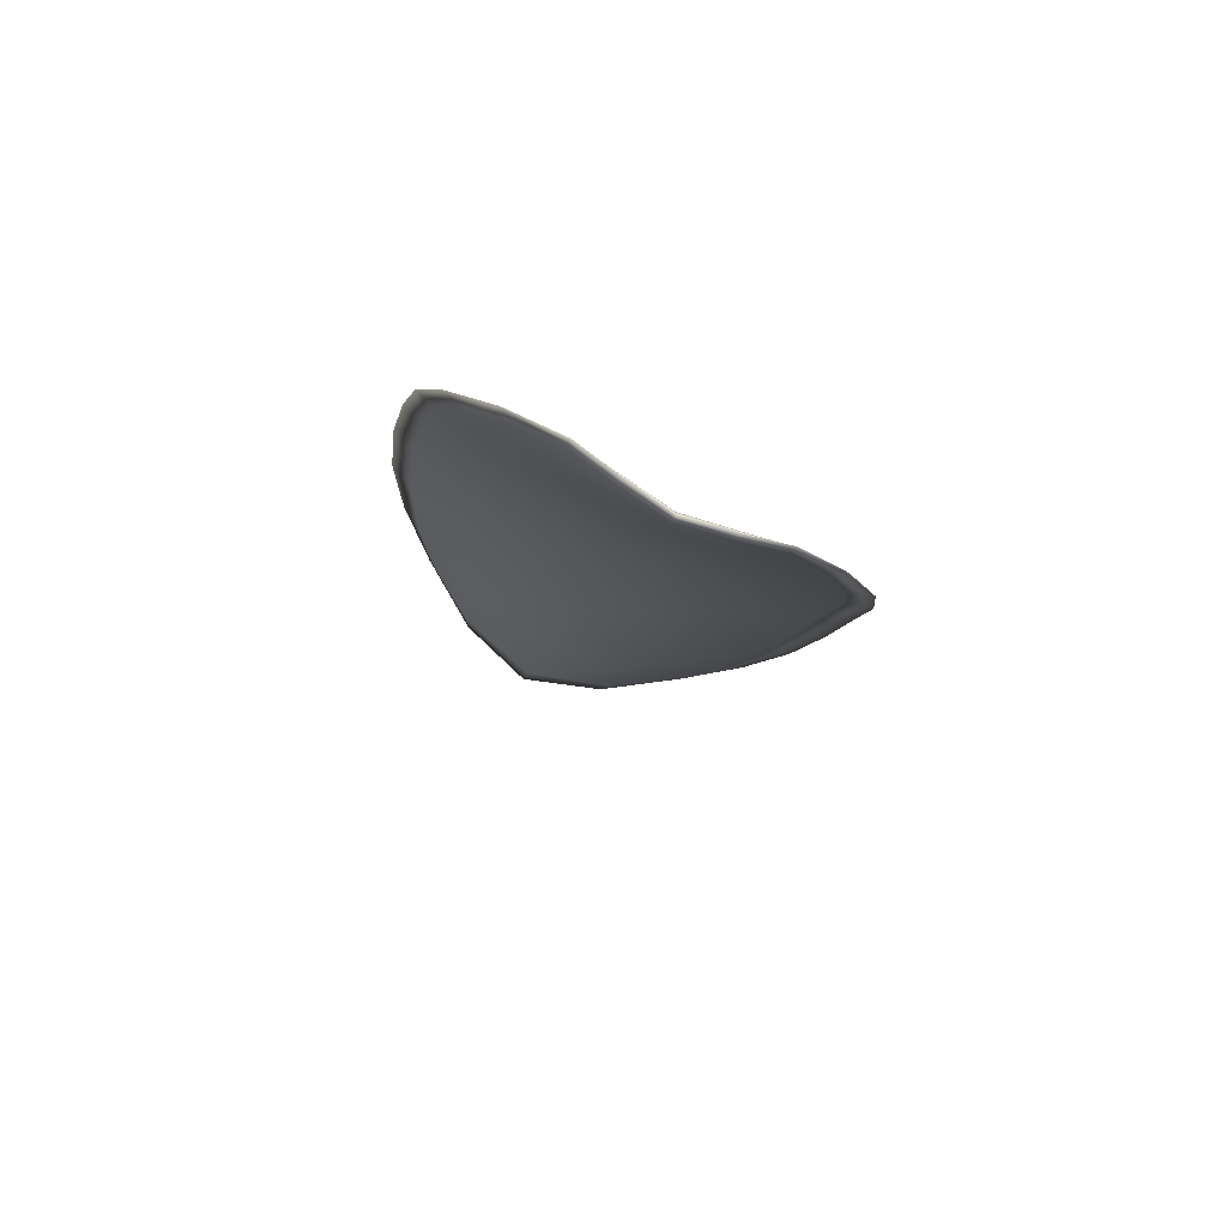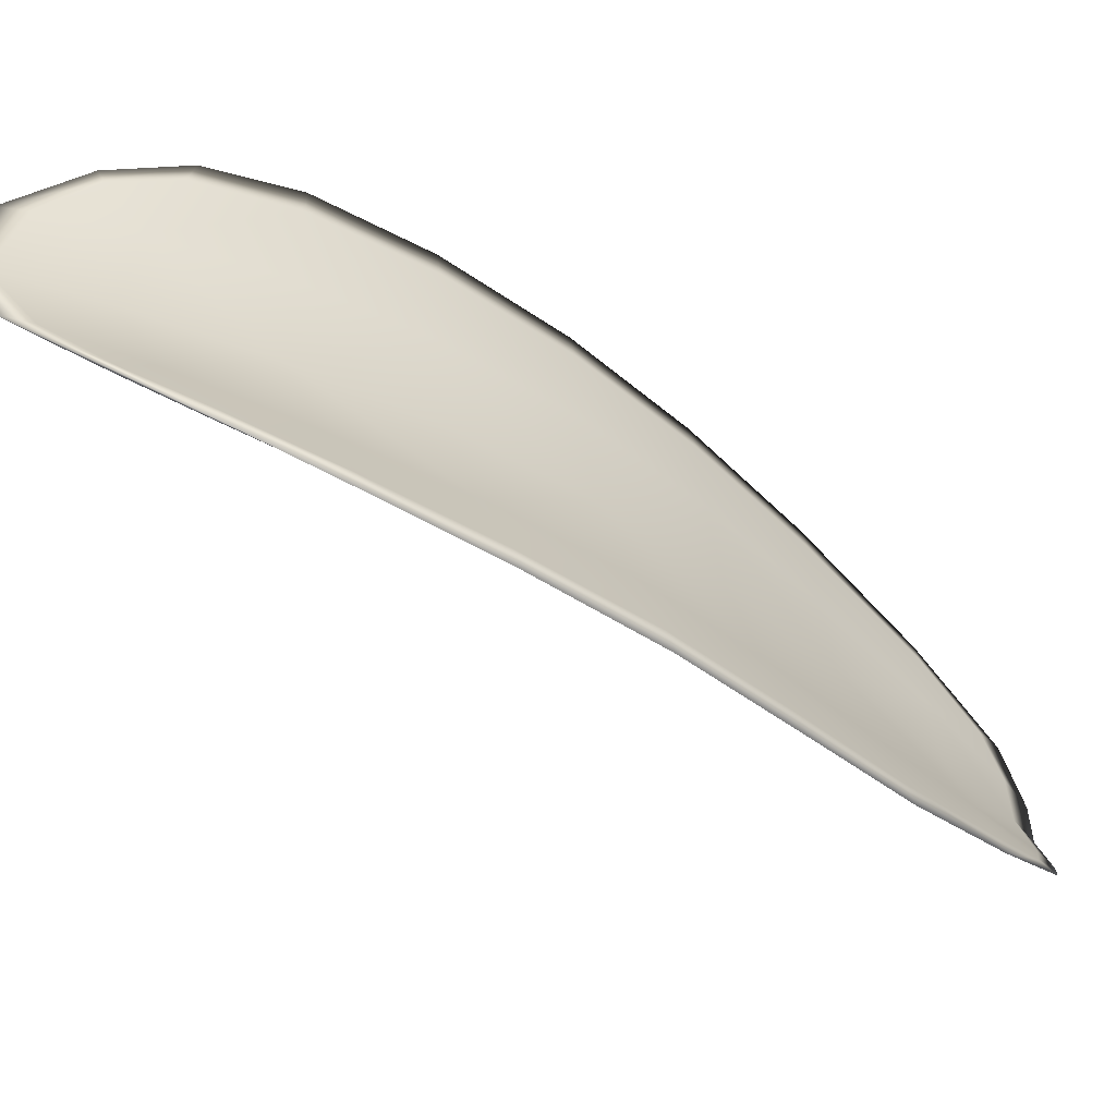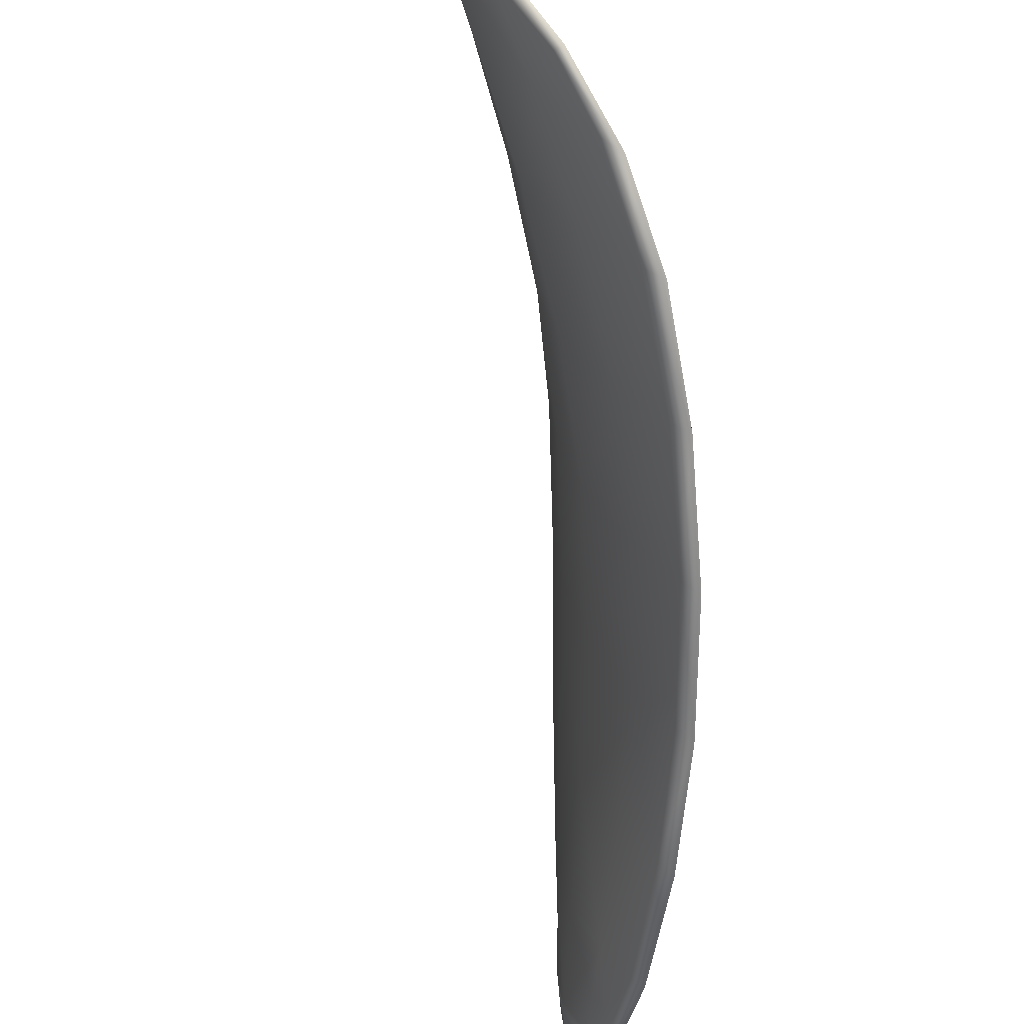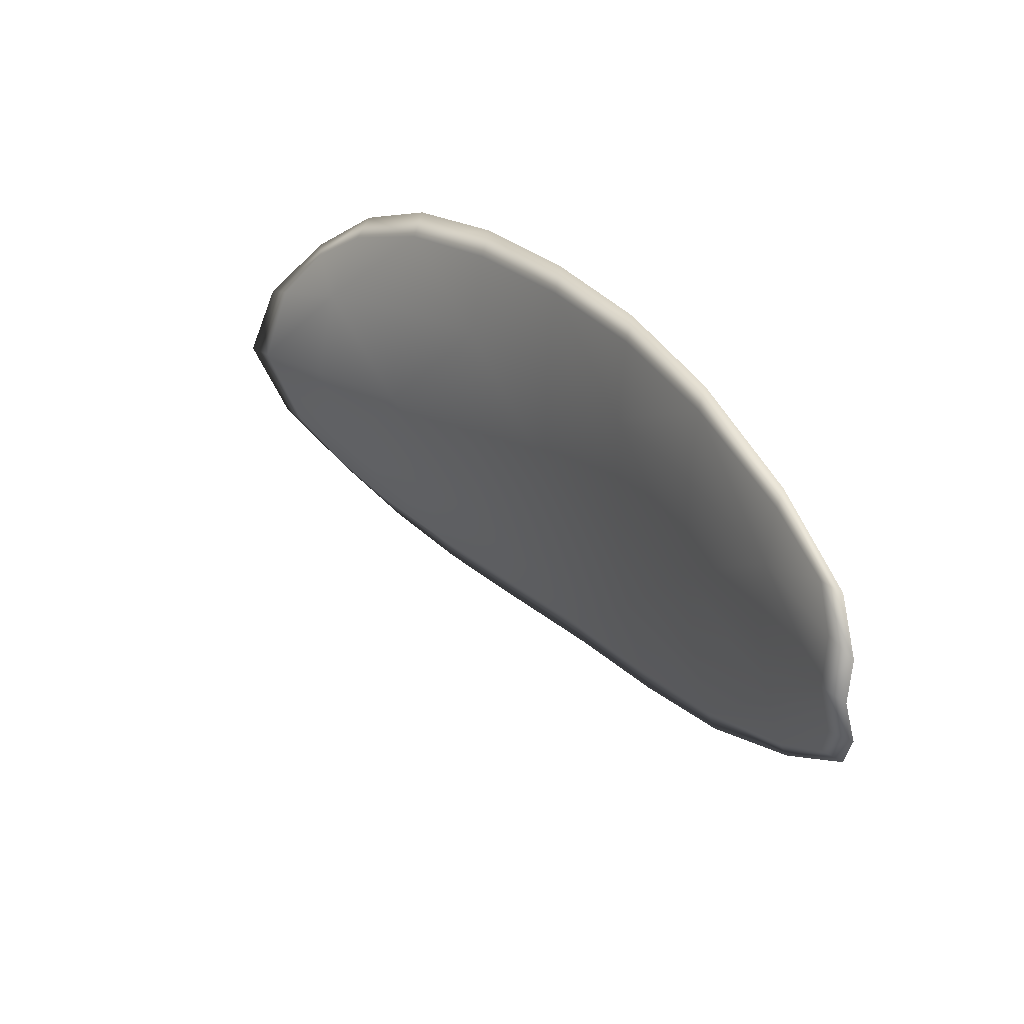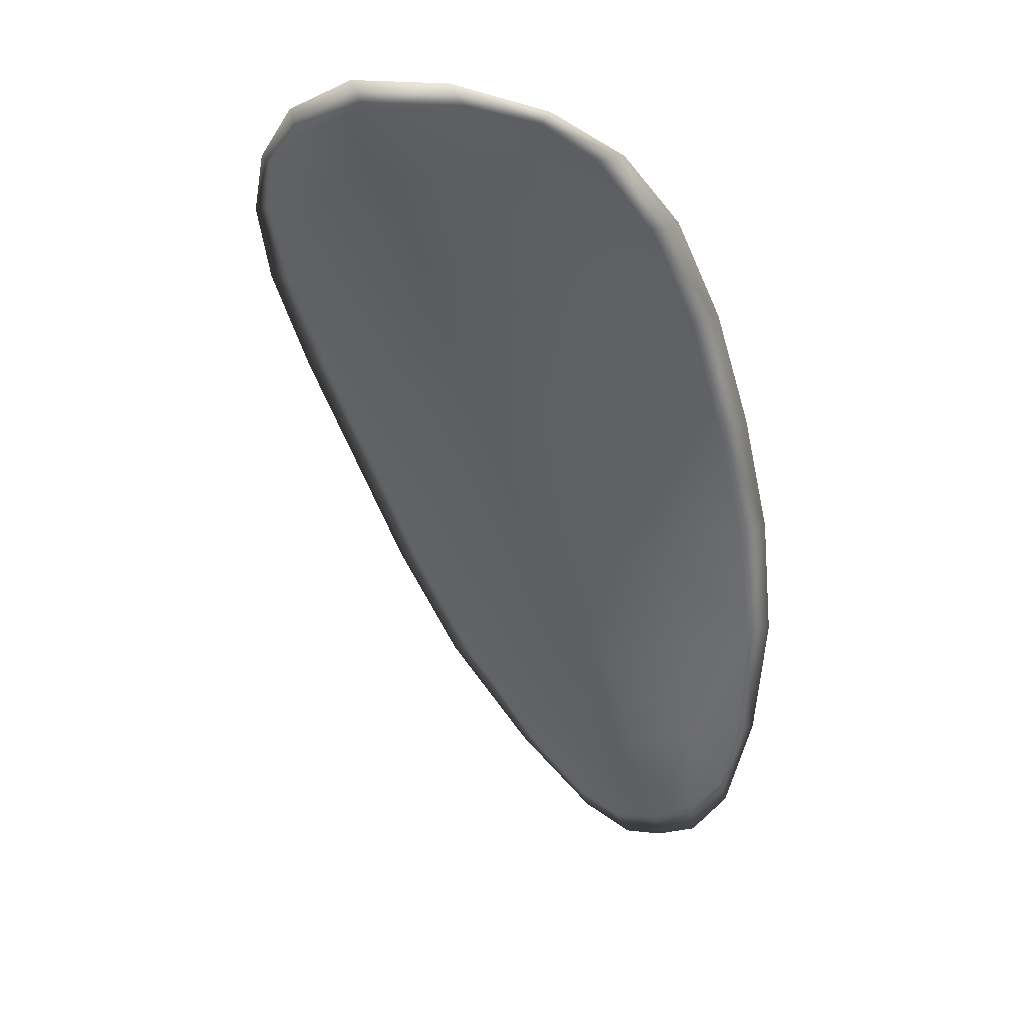
<metadata>
{"format":"obj","ext":"obj","renderer":"f3d","projection":"perspective","resolution":1024,"background":"white","views":[{"elev":-62.4,"azim":-102.0,"up":"+Y"},{"elev":-43.8,"azim":-163.9,"up":"+Z"},{"elev":-65.0,"azim":150.5,"up":"+Z"},{"elev":-55.1,"azim":-163.8,"up":"+Y"},{"elev":10.3,"azim":121.4,"up":"+Y"}]}
</metadata>
<code>
v -2.397 0.748 -1.191
v -2.397 0.7485 -1.194
v -2.399 0.7461 -1.193
v -2.399 0.7458 -1.191
v -2.399 0.7457 -1.188
v -2.397 0.7476 -1.189
v -2.396 0.7487 -1.19
v -2.395 0.7495 -1.192
v -2.395 0.7501 -1.194
v -2.398 0.7487 -1.196
v -2.399 0.7488 -1.197
v -2.401 0.7471 -1.198
v -2.4 0.7466 -1.196
v -2.396 0.7501 -1.196
v -2.398 0.7497 -1.197
v -2.406 0.7381 -1.196
v -2.407 0.7385 -1.198
v -2.409 0.7353 -1.197
v -2.408 0.7349 -1.196
v -2.407 0.7345 -1.193
v -2.406 0.7377 -1.193
v -2.404 0.7407 -1.193
v -2.405 0.7412 -1.196
v -2.405 0.7416 -1.198
v -2.405 0.7374 -1.191
v -2.407 0.7342 -1.191
v -2.407 0.7341 -1.189
v -2.405 0.7372 -1.188
v -2.403 0.7402 -1.188
v -2.403 0.7404 -1.19
v -2.401 0.7433 -1.19
v -2.402 0.7435 -1.193
v -2.401 0.7432 -1.188
v -2.402 0.7441 -1.196
v -2.403 0.7446 -1.198
v -2.409 0.7316 -1.195
v -2.41 0.7319 -1.196
v -2.411 0.7299 -1.196
v -2.41 0.7291 -1.195
v -2.41 0.7288 -1.194
v -2.409 0.7313 -1.193
v -2.409 0.7311 -1.192
v -2.41 0.7287 -1.192
v -2.41 0.7293 -1.191
v -2.409 0.731 -1.19
v -2.397 0.7478 -1.191
v -2.397 0.7483 -1.194
v -2.395 0.7499 -1.194
v -2.395 0.7493 -1.192
v -2.396 0.7486 -1.19
v -2.397 0.7475 -1.189
v -2.399 0.7456 -1.188
v -2.399 0.7457 -1.191
v -2.399 0.746 -1.193
v -2.398 0.7485 -1.196
v -2.399 0.7487 -1.198
v -2.398 0.7496 -1.197
v -2.396 0.7499 -1.196
v -2.4 0.7465 -1.196
v -2.401 0.7469 -1.198
v -2.406 0.738 -1.196
v -2.407 0.7384 -1.198
v -2.405 0.7415 -1.198
v -2.404 0.7411 -1.196
v -2.404 0.7406 -1.193
v -2.405 0.7375 -1.193
v -2.407 0.7344 -1.193
v -2.408 0.7348 -1.196
v -2.408 0.7352 -1.197
v -2.405 0.7372 -1.191
v -2.403 0.7403 -1.19
v -2.403 0.7401 -1.188
v -2.405 0.7371 -1.188
v -2.407 0.734 -1.189
v -2.407 0.7341 -1.191
v -2.401 0.7431 -1.19
v -2.401 0.7434 -1.193
v -2.401 0.743 -1.188
v -2.402 0.7439 -1.196
v -2.403 0.7445 -1.198
v -2.409 0.7315 -1.195
v -2.41 0.7318 -1.196
v -2.409 0.7311 -1.193
v -2.41 0.7287 -1.194
v -2.41 0.729 -1.195
v -2.41 0.7298 -1.196
v -2.408 0.731 -1.192
v -2.408 0.7309 -1.19
v -2.409 0.7292 -1.191
v -2.41 0.7286 -1.192
v -2.41 0.7319 -1.197
v -2.411 0.7293 -1.196
v -2.409 0.7354 -1.198
v -2.41 0.7298 -1.196
v -2.41 0.7279 -1.193
v -2.41 0.7286 -1.191
v -2.41 0.728 -1.194
v -2.409 0.7292 -1.191
v -2.397 0.7474 -1.188
v -2.396 0.7488 -1.19
v -2.399 0.7456 -1.188
v -2.396 0.7486 -1.19
v -2.396 0.7505 -1.196
v -2.398 0.7498 -1.197
v -2.394 0.7506 -1.194
v -2.398 0.7496 -1.197
v -2.4 0.7488 -1.198
v -2.401 0.7472 -1.199
v -2.411 0.7282 -1.195
v -2.409 0.7309 -1.19
v -2.407 0.734 -1.188
v -2.395 0.7499 -1.192
v -2.401 0.7431 -1.187
v -2.403 0.7401 -1.187
v -2.403 0.7447 -1.199
v -2.405 0.7417 -1.199
v -2.407 0.7386 -1.198
v -2.405 0.7371 -1.188
f 1 2 3
f 1 3 4
f 1 4 5
f 1 5 6
f 1 6 7
f 1 7 8
f 1 8 9
f 1 9 2
f 10 11 12
f 10 12 13
f 10 13 3
f 10 3 2
f 10 2 9
f 10 9 14
f 10 14 15
f 10 15 11
f 16 17 18
f 16 18 19
f 16 19 20
f 16 20 21
f 16 21 22
f 16 22 23
f 16 23 24
f 16 24 17
f 25 21 20
f 25 20 26
f 25 26 27
f 25 27 28
f 25 28 29
f 25 29 30
f 25 30 22
f 25 22 21
f 31 32 22
f 31 22 30
f 31 30 29
f 31 29 33
f 31 33 5
f 31 5 4
f 31 4 3
f 31 3 32
f 34 35 24
f 34 24 23
f 34 23 22
f 34 22 32
f 34 32 3
f 34 3 13
f 34 13 12
f 34 12 35
f 36 37 38
f 36 38 39
f 36 39 40
f 36 40 41
f 36 41 20
f 36 20 19
f 36 19 18
f 36 18 37
f 42 41 40
f 42 40 43
f 42 43 44
f 42 44 45
f 42 45 27
f 42 27 26
f 42 26 20
f 42 20 41
f 46 47 48
f 46 48 49
f 46 49 50
f 46 50 51
f 46 51 52
f 46 52 53
f 46 53 54
f 46 54 47
f 55 56 57
f 55 57 58
f 55 58 48
f 55 48 47
f 55 47 54
f 55 54 59
f 55 59 60
f 55 60 56
f 61 62 63
f 61 63 64
f 61 64 65
f 61 65 66
f 61 66 67
f 61 67 68
f 61 68 69
f 61 69 62
f 70 66 65
f 70 65 71
f 70 71 72
f 70 72 73
f 70 73 74
f 70 74 75
f 70 75 67
f 70 67 66
f 76 77 54
f 76 54 53
f 76 53 52
f 76 52 78
f 76 78 72
f 76 72 71
f 76 71 65
f 76 65 77
f 79 80 60
f 79 60 59
f 79 59 54
f 79 54 77
f 79 77 65
f 79 65 64
f 79 64 63
f 79 63 80
f 81 82 69
f 81 69 68
f 81 68 67
f 81 67 83
f 81 83 84
f 81 84 85
f 81 85 86
f 81 86 82
f 87 83 67
f 87 67 75
f 87 75 74
f 87 74 88
f 87 88 89
f 87 89 90
f 87 90 84
f 87 84 83
f 91 92 38
f 91 38 37
f 91 37 18
f 91 18 93
f 91 93 69
f 91 69 82
f 91 82 94
f 91 94 92
f 95 96 44
f 95 44 43
f 95 43 40
f 95 40 97
f 95 97 84
f 95 84 90
f 95 90 98
f 95 98 96
f 99 100 7
f 99 7 6
f 99 6 5
f 99 5 101
f 99 101 52
f 99 52 51
f 99 51 102
f 99 102 100
f 103 104 15
f 103 15 14
f 103 14 9
f 103 9 105
f 103 105 48
f 103 48 58
f 103 58 106
f 103 106 104
f 107 108 12
f 107 12 11
f 107 11 15
f 107 15 104
f 107 104 106
f 107 106 56
f 107 56 60
f 107 60 108
f 109 97 40
f 109 40 39
f 109 39 38
f 109 38 92
f 109 92 94
f 109 94 85
f 109 85 84
f 109 84 97
f 110 111 27
f 110 27 45
f 110 45 44
f 110 44 96
f 110 96 98
f 110 98 88
f 110 88 74
f 110 74 111
f 112 105 9
f 112 9 8
f 112 8 7
f 112 7 100
f 112 100 102
f 112 102 49
f 112 49 48
f 112 48 105
f 113 101 5
f 113 5 33
f 113 33 29
f 113 29 114
f 113 114 72
f 113 72 78
f 113 78 52
f 113 52 101
f 115 116 24
f 115 24 35
f 115 35 12
f 115 12 108
f 115 108 60
f 115 60 80
f 115 80 63
f 115 63 116
f 117 93 18
f 117 18 17
f 117 17 24
f 117 24 116
f 117 116 63
f 117 63 62
f 117 62 69
f 117 69 93
f 118 114 29
f 118 29 28
f 118 28 27
f 118 27 111
f 118 111 74
f 118 74 73
f 118 73 72
f 118 72 114

</code>
